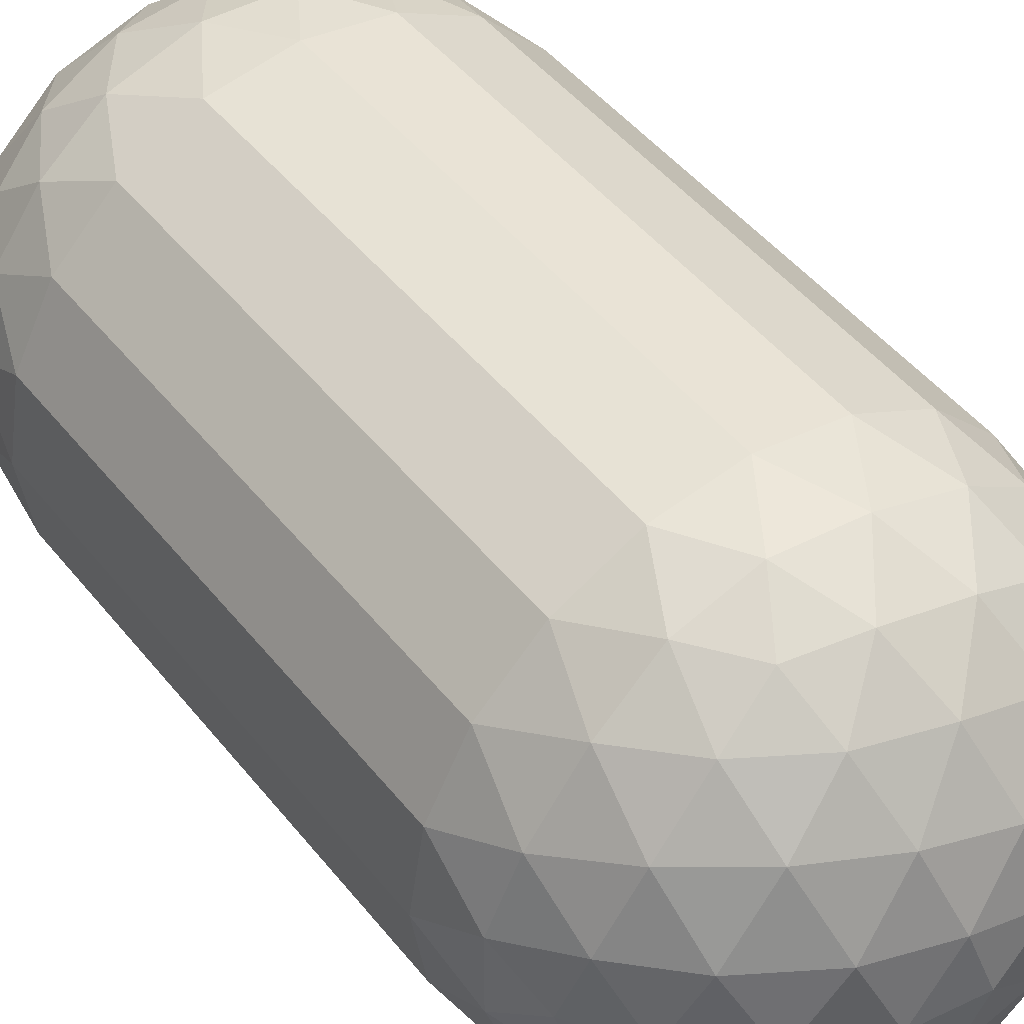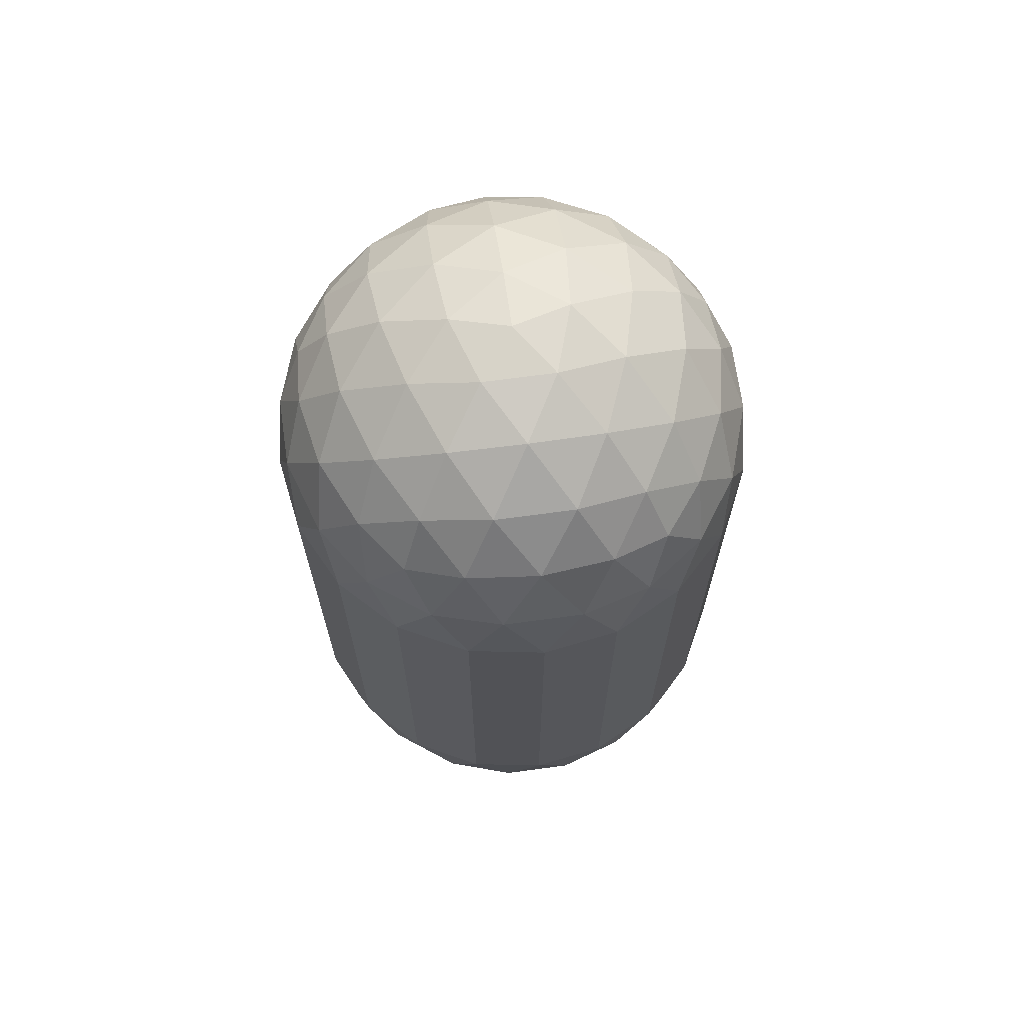
<metadata>
{"format":"obj","ext":"obj","renderer":"f3d","projection":"perspective","resolution":1024,"background":"white","views":[{"elev":46.2,"azim":144.0,"up":"+Z"},{"elev":68.7,"azim":-169.7,"up":"+Y"}]}
</metadata>
<code>
o Icosphere
v 0 -0.25 -0
v 0.05079 -0.242 0.0369
v -0.0194 -0.242 0.05971
v 0.1809 -0.1118 0.1314
v 0.1524 -0.1644 0.1107
v 0.2032 -0.1256 0.07381
v -0.06279 -0.242 -0
v -0.0194 -0.242 -0.05971
v 0.05079 -0.242 -0.0369
v 0.2152 -0.06279 0.1107
v -0.0691 -0.1118 0.2127
v -0.00741 -0.1256 0.216
v -0.0388 -0.06279 0.2389
v -0.2236 -0.1118 -0
v -0.2078 -0.1256 0.05971
v -0.2392 -0.06279 0.03691
v -0.0691 -0.1118 -0.2127
v -0.121 -0.1256 -0.1791
v -0.109 -0.06279 -0.216
v 0.1809 -0.1118 -0.1314
v 0.133 -0.1256 -0.1704
v 0.1718 -0.06279 -0.1704
v 0.1718 -0.06279 0.1704
v -0.109 -0.06279 0.216
v -0.2392 -0.06279 -0.03691
v -0.0388 -0.06279 -0.2389
v 0.2152 -0.06279 -0.1107
v 0.2023 0 -0.1469
v 0.2378 0 -0.07725
v 0.1469 0 -0.2023
v -0.07725 0 -0.2378
v 0 0 -0.25
v -0.1469 0 -0.2023
v -0.25 0 0
v -0.2378 0 -0.07725
v -0.2378 -0 0.07725
v -0.07725 -0 0.2378
v -0.1469 -0 0.2023
v 0 -0 0.25
v 0.2023 -0 0.1469
v 0.1469 -0 0.2023
v 0.2378 -0 0.07725
v 0.2392 0.539 0.03691
v 0.2236 0.588 0
v 0.2078 0.6018 0.05971
v 0.2154 0.5453 0.1063
v 0.1118 -0.0691 -0.2127
v 0.2378 0.4762 0.07725
v 0.2023 0.4762 0.1469
v 0.07725 0 -0.2378
v 0.03455 -0.0691 -0.2378
v 0.06572 -0.1314 -0.2023
v -0.00741 -0.1256 -0.216
v 0.172 0.6076 0.125
v 0.1677 0.5453 0.172
v -0.1677 -0.0691 -0.172
v 0.1469 0.4762 0.2023
v -0.2023 0 -0.1469
v -0.2155 -0.0691 -0.1063
v -0.172 -0.1314 -0.125
v -0.2078 -0.1256 -0.05971
v 0.121 0.6018 0.1791
v 0.109 0.539 0.216
v -0.2155 -0.0691 0.1063
v 0.0691 0.588 0.2127
v -0.2023 -0 0.1469
v -0.1677 -0.0691 0.172
v -0.172 -0.1314 0.125
v -0.121 -0.1256 0.1791
v 0.0388 0.539 0.2389
v 0.007408 0.6018 0.216
v -0.03455 0.5453 0.2378
v 0.03455 -0.0691 0.2378
v -2e-06 0.4762 0.25
v -0.07726 0.4762 0.2378
v 0.07725 -0 0.2378
v 0.1118 -0.0691 0.2127
v 0.06572 -0.1314 0.2023
v 0.133 -0.1256 0.1704
v -0.06572 0.6076 0.2023
v -0.1118 0.5453 0.2127
v 0.2368 -0.0691 0.04061
v -0.1469 0.4762 0.2023
v 0.25 0 0
v 0.2368 -0.0691 -0.04061
v 0.2127 -0.1314 -0
v 0.2032 -0.1256 -0.07381
v 0.1524 -0.1644 -0.1107
v 0.1063 -0.2127 -0.07725
v 0.09045 -0.1809 -0.1469
v 0.03455 -0.2236 -0.1063
v 0.0132 -0.1809 -0.172
v -0.04061 -0.2127 -0.125
v -0.0582 -0.1644 -0.1791
v -0.1118 -0.1809 -0.1314
v -0.09045 -0.2236 -0.06572
v -0.1595 -0.1809 -0.06572
v -0.1314 -0.2127 -0
v -0.1884 -0.1644 -0
v -0.1595 -0.1809 0.06572
v -0.09045 -0.2236 0.06572
v -0.1118 -0.1809 0.1314
v -0.04061 -0.2127 0.125
v -0.0582 -0.1644 0.1791
v 0.1677 -0.1809 -0.04061
v 0.1677 -0.1809 0.04061
v 0.1118 -0.2236 -0
v 0.1063 -0.2127 0.07725
v 0.0132 -0.1809 0.172
v 0.03455 -0.2236 0.1063
v 0.09045 -0.1809 0.1469
v -0.133 0.6018 0.1704
v -0.1718 0.539 0.1704
v -0.1809 0.588 0.1314
v -0.2152 0.539 0.1107
v -0.2032 0.6018 0.07381
v -0.2368 0.5453 0.04061
v -0.2378 0.4762 0.07725
v -0.25 0.4762 0
v -0.2127 0.6076 0
v -0.2368 0.5453 -0.04061
v -0.2378 0.4762 -0.07725
v -0.2032 0.6018 -0.07381
v -0.2152 0.539 -0.1107
v -0.1809 0.588 -0.1314
v -0.1718 0.539 -0.1704
v -0.133 0.6018 -0.1704
v -0.1118 0.5453 -0.2127
v -0.1469 0.4762 -0.2023
v -0.07726 0.4762 -0.2378
v -0.06572 0.6076 -0.2023
v -0.03455 0.5453 -0.2378
v -2e-06 0.4762 -0.25
v 0.007408 0.6018 -0.216
v 0.0388 0.539 -0.2389
v 0.0691 0.588 -0.2127
v 0.109 0.539 -0.216
v 0.121 0.6018 -0.1791
v 0.1677 0.5453 -0.172
v 0.1469 0.4762 -0.2023
v 0.2023 0.4762 -0.1469
v 0.172 0.6076 -0.125
v 0.2154 0.5453 -0.1063
v 0.2378 0.4762 -0.07725
v 0.2078 0.6018 -0.05971
v 0.2392 0.539 -0.03691
v 0.1884 0.6406 0
v 0.1595 0.6571 0.06572
v 0.1118 0.6571 0.1314
v 0.0582 0.6406 0.1791
v 0.1314 0.6888 0
v 0.09045 0.6998 0.06572
v 0.04061 0.6888 0.125
v 0.06278 0.7182 0
v 0.0194 0.7182 0.05971
v -2e-06 0.7262 0
v -0.0132 0.6571 0.172
v -0.09045 0.6571 0.1469
v -0.1524 0.6406 0.1107
v -0.03455 0.6998 0.1063
v -0.1063 0.6888 0.07725
v -0.0508 0.7182 0.03691
v -0.1677 0.6571 0.04061
v -0.1677 0.6571 -0.04061
v -0.1524 0.6406 -0.1107
v -0.1118 0.6998 0
v -0.1063 0.6888 -0.07725
v -0.0508 0.7182 -0.0369
v -0.09045 0.6571 -0.1469
v -0.0132 0.6571 -0.172
v 0.0582 0.6406 -0.1791
v -0.03455 0.6998 -0.1063
v 0.04061 0.6888 -0.125
v 0.0194 0.7182 -0.05971
v 0.1118 0.6571 -0.1314
v 0.1595 0.6571 -0.06572
v 0.09045 0.6998 -0.06572
v 0.1469 0.4762 -0.2023
v 0.07725 0.4762 -0.2378
v 0.07725 0.4762 -0.2378
v -2e-06 0.4762 -0.25
v -0.07726 0.4762 -0.2378
v 0.07725 0.4762 0.2378
v 0.1469 0.4762 0.2023
v 0.07725 0.4762 0.2378
v 0.2023 0.4762 0.1469
v 0.2378 0.4762 0.07725
v -2e-06 0.4762 0.25
v -0.2023 0.4762 -0.1469
v -0.2378 0.4762 -0.07725
v -0.2023 0.4762 -0.1469
v -0.25 0.4762 0
v -0.2378 0.4762 0.07725
v -0.1469 0.4762 -0.2023
v 0.2023 0.4762 -0.1469
v 0.25 0.4762 0
v 0.2378 0.4762 -0.07725
v 0.25 0.4762 0
v -0.2023 0.4762 0.1469
v -0.1469 0.4762 0.2023
v -0.2023 0.4762 0.1469
v -0.07726 0.4762 0.2378
v -0.2378 0 -0.07725
v -0.2023 0 -0.1469
v 0.07725 -0 0.2378
v 0 -0 0.25
v -0.07725 -0 0.2378
v 0.1469 0 -0.2023
v 0.2023 0 -0.1469
v 0.2378 -0 0.07725
v 0.2023 -0 0.1469
v -0.25 0 0
v 0.1469 -0 0.2023
v 0.07725 0 -0.2378
v -0.1469 0 -0.2023
v -0.07725 0 -0.2378
v 0 0 -0.25
v -0.2023 -0 0.1469
v -0.2378 -0 0.07725
v -0.1469 -0 0.2023
v 0.2378 0 -0.07725
v 0.25 0 0
v 0.25 0.4233 0
v 0.25 0.3704 0
v 0.25 0.3175 0
v 0.25 0.2645 0
v 0.25 0.2116 0
v 0.25 0.1587 0
v 0.25 0.1058 0
v 0.25 0.05291 0
v 0.2378 0.4233 -0.07725
v 0.2378 0.3704 -0.07725
v 0.2378 0.3175 -0.07725
v 0.2378 0.2645 -0.07725
v 0.2378 0.2116 -0.07725
v 0.2378 0.1587 -0.07725
v 0.2378 0.1058 -0.07725
v 0.2378 0.05291 -0.07725
v 0.2378 0.4233 0.07725
v 0.2378 0.3704 0.07725
v 0.2378 0.3175 0.07725
v 0.2378 0.2645 0.07725
v 0.2378 0.2116 0.07725
v 0.2378 0.1587 0.07725
v 0.2378 0.1058 0.07725
v 0.2378 0.05291 0.07725
v 0.2023 0.4233 -0.1469
v 0.2023 0.3704 -0.1469
v 0.2023 0.3175 -0.1469
v 0.2023 0.2645 -0.1469
v 0.2023 0.2116 -0.1469
v 0.2023 0.1587 -0.1469
v 0.2023 0.1058 -0.1469
v 0.2023 0.05291 -0.1469
v 0.07725 0.4233 0.2378
v 0.07725 0.3704 0.2378
v 0.07725 0.3175 0.2378
v 0.07725 0.2645 0.2378
v 0.07725 0.2116 0.2378
v 0.07725 0.1587 0.2378
v 0.07725 0.1058 0.2378
v 0.07725 0.05291 0.2378
v -0.2378 0.4233 -0.07725
v -0.2378 0.3704 -0.07725
v -0.2378 0.3175 -0.07725
v -0.2378 0.2645 -0.07725
v -0.2378 0.2116 -0.07725
v -0.2378 0.1587 -0.07725
v -0.2378 0.1058 -0.07725
v -0.2378 0.05291 -0.07725
v 0.2023 0.4233 0.1469
v 0.2023 0.3704 0.1469
v 0.2023 0.3175 0.1469
v 0.2023 0.2645 0.1469
v 0.2023 0.2116 0.1469
v 0.2023 0.1587 0.1469
v 0.2023 0.1058 0.1469
v 0.2023 0.05291 0.1469
v -2e-06 0.4233 -0.25
v -2e-06 0.3704 -0.25
v -1e-06 0.3175 -0.25
v -1e-06 0.2645 -0.25
v -1e-06 0.2116 -0.25
v -1e-06 0.1587 -0.25
v -0 0.1058 -0.25
v -0 0.05291 -0.25
v -2e-06 0.4233 0.25
v -2e-06 0.3704 0.25
v -1e-06 0.3175 0.25
v -1e-06 0.2645 0.25
v -1e-06 0.2116 0.25
v -1e-06 0.1587 0.25
v -0 0.1058 0.25
v -0 0.05291 0.25
v -0.2378 0.4233 0.07725
v -0.2378 0.3704 0.07725
v -0.2378 0.3175 0.07725
v -0.2378 0.2645 0.07725
v -0.2378 0.2116 0.07725
v -0.2378 0.1587 0.07725
v -0.2378 0.1058 0.07725
v -0.2378 0.05291 0.07725
v 0.1469 0.4233 0.2023
v 0.1469 0.3704 0.2023
v 0.1469 0.3175 0.2023
v 0.1469 0.2645 0.2023
v 0.1469 0.2116 0.2023
v 0.1469 0.1587 0.2023
v 0.1469 0.1058 0.2023
v 0.1469 0.05291 0.2023
v 0.1469 0.4233 -0.2023
v 0.1469 0.3704 -0.2023
v 0.1469 0.3175 -0.2023
v 0.1469 0.2645 -0.2023
v 0.1469 0.2116 -0.2023
v 0.1469 0.1587 -0.2023
v 0.1469 0.1058 -0.2023
v 0.1469 0.05291 -0.2023
v -0.1469 0.4233 -0.2023
v -0.1469 0.3704 -0.2023
v -0.1469 0.3175 -0.2023
v -0.1469 0.2645 -0.2023
v -0.1469 0.2116 -0.2023
v -0.1469 0.1587 -0.2023
v -0.1469 0.1058 -0.2023
v -0.1469 0.05291 -0.2023
v 0.07725 0.4233 -0.2378
v 0.07725 0.3704 -0.2378
v 0.07725 0.3175 -0.2378
v 0.07725 0.2645 -0.2378
v 0.07725 0.2116 -0.2378
v 0.07725 0.1587 -0.2378
v 0.07725 0.1058 -0.2378
v 0.07725 0.05291 -0.2378
v -0.07726 0.4233 -0.2378
v -0.07726 0.3704 -0.2378
v -0.07726 0.3175 -0.2378
v -0.07726 0.2645 -0.2378
v -0.07726 0.2116 -0.2378
v -0.07726 0.1587 -0.2378
v -0.07725 0.1058 -0.2378
v -0.07725 0.05291 -0.2378
v -0.25 0.4233 0
v -0.25 0.3704 0
v -0.25 0.3175 0
v -0.25 0.2645 0
v -0.25 0.2116 0
v -0.25 0.1587 0
v -0.25 0.1058 0
v -0.25 0.05291 0
v -0.07726 0.4233 0.2378
v -0.07726 0.3704 0.2378
v -0.07726 0.3175 0.2378
v -0.07726 0.2645 0.2378
v -0.07726 0.2116 0.2378
v -0.07726 0.1587 0.2378
v -0.07726 0.1058 0.2378
v -0.07725 0.05291 0.2378
v -0.2023 0.4233 0.1469
v -0.2023 0.3704 0.1469
v -0.2023 0.3175 0.1469
v -0.2023 0.2645 0.1469
v -0.2023 0.2116 0.1469
v -0.2023 0.1587 0.1469
v -0.2023 0.1058 0.1469
v -0.2023 0.05291 0.1469
v -0.1469 0.4233 0.2023
v -0.1469 0.3704 0.2023
v -0.1469 0.3175 0.2023
v -0.1469 0.2645 0.2023
v -0.1469 0.2116 0.2023
v -0.1469 0.1587 0.2023
v -0.1469 0.1058 0.2023
v -0.1469 0.05291 0.2023
v -0.2023 0.4233 -0.1469
v -0.2023 0.3704 -0.1469
v -0.2023 0.3175 -0.1469
v -0.2023 0.2645 -0.1469
v -0.2023 0.2116 -0.1469
v -0.2023 0.1587 -0.1469
v -0.2023 0.1058 -0.1469
v -0.2023 0.05291 -0.1469
f 1 2 3
f 4 5 6
f 1 3 7
f 1 7 8
f 1 8 9
f 4 6 10
f 11 12 13
f 14 15 16
f 17 18 19
f 20 21 22
f 4 10 23
f 11 13 24
f 14 16 25
f 17 19 26
f 20 22 27
f 27 28 29
f 27 22 28
f 22 30 28
f 26 31 32
f 26 19 31
f 19 33 31
f 25 34 35
f 25 16 34
f 16 36 34
f 24 37 38
f 24 13 37
f 13 39 37
f 23 40 41
f 23 10 40
f 10 42 40
f 43 44 45
f 46 43 45
f 22 47 30
f 48 43 46
f 49 48 46
f 30 47 50
f 47 51 50
f 50 51 32
f 51 26 32
f 22 21 47
f 21 52 47
f 47 52 51
f 52 53 51
f 51 53 26
f 53 17 26
f 46 45 54
f 55 46 54
f 19 56 33
f 49 46 55
f 57 49 55
f 33 56 58
f 56 59 58
f 58 59 35
f 59 25 35
f 19 18 56
f 18 60 56
f 56 60 59
f 60 61 59
f 59 61 25
f 61 14 25
f 55 54 62
f 63 55 62
f 16 64 36
f 57 55 63
f 63 62 65
f 36 64 66
f 64 67 66
f 66 67 38
f 67 24 38
f 16 15 64
f 15 68 64
f 64 68 67
f 68 69 67
f 67 69 24
f 69 11 24
f 70 65 71
f 72 70 71
f 13 73 39
f 74 70 72
f 75 74 72
f 39 73 76
f 73 77 76
f 76 77 41
f 77 23 41
f 13 12 73
f 12 78 73
f 73 78 77
f 78 79 77
f 77 79 23
f 79 4 23
f 72 71 80
f 81 72 80
f 10 82 42
f 75 72 81
f 83 75 81
f 42 82 84
f 82 85 84
f 84 85 29
f 85 27 29
f 10 6 82
f 6 86 82
f 82 86 85
f 86 87 85
f 85 87 27
f 87 20 27
f 88 21 20
f 89 90 88
f 9 91 89
f 88 90 21
f 90 52 21
f 89 91 90
f 91 92 90
f 90 92 52
f 92 53 52
f 9 8 91
f 8 93 91
f 91 93 92
f 93 94 92
f 92 94 53
f 94 17 53
f 94 18 17
f 93 95 94
f 8 96 93
f 94 95 18
f 95 60 18
f 93 96 95
f 96 97 95
f 95 97 60
f 97 61 60
f 8 7 96
f 7 98 96
f 96 98 97
f 98 99 97
f 97 99 61
f 99 14 61
f 99 15 14
f 98 100 99
f 7 101 98
f 99 100 15
f 100 68 15
f 98 101 100
f 101 102 100
f 100 102 68
f 102 69 68
f 7 3 101
f 3 103 101
f 101 103 102
f 103 104 102
f 102 104 69
f 104 11 69
f 87 88 20
f 86 105 87
f 6 106 86
f 87 105 88
f 105 89 88
f 86 106 105
f 106 107 105
f 105 107 89
f 107 9 89
f 6 5 106
f 5 108 106
f 106 108 107
f 108 2 107
f 107 2 9
f 2 1 9
f 104 12 11
f 103 109 104
f 3 110 103
f 104 109 12
f 109 78 12
f 103 110 109
f 110 111 109
f 109 111 78
f 111 79 78
f 3 2 110
f 2 108 110
f 110 108 111
f 108 5 111
f 111 5 79
f 5 4 79
f 81 80 112
f 113 81 112
f 83 81 113
f 113 112 114
f 115 114 116
f 117 115 116
f 118 115 117
f 119 118 117
f 117 116 120
f 121 117 120
f 119 117 121
f 122 119 121
f 121 120 123
f 124 121 123
f 122 121 124
f 124 123 125
f 126 125 127
f 128 126 127
f 129 126 128
f 130 129 128
f 128 127 131
f 132 128 131
f 130 128 132
f 133 130 132
f 132 131 134
f 135 132 134
f 133 132 135
f 135 134 136
f 137 136 138
f 139 137 138
f 140 137 139
f 141 140 139
f 139 138 142
f 143 139 142
f 141 139 143
f 144 141 143
f 143 142 145
f 146 143 145
f 144 143 146
f 146 145 44
f 45 44 147
f 148 45 147
f 54 45 148
f 149 54 148
f 62 54 149
f 150 62 149
f 148 147 151
f 152 148 151
f 149 148 152
f 153 149 152
f 152 151 154
f 155 152 154
f 150 149 153
f 153 152 155
f 155 154 156
f 71 65 150
f 157 71 150
f 80 71 157
f 158 80 157
f 112 80 158
f 159 112 158
f 157 150 153
f 160 157 153
f 158 157 160
f 161 158 160
f 160 153 155
f 162 160 155
f 159 158 161
f 161 160 162
f 162 155 156
f 116 114 159
f 163 116 159
f 120 116 163
f 164 120 163
f 123 120 164
f 165 123 164
f 163 159 161
f 166 163 161
f 164 163 166
f 167 164 166
f 166 161 162
f 168 166 162
f 165 164 167
f 167 166 168
f 168 162 156
f 127 125 165
f 169 127 165
f 131 127 169
f 170 131 169
f 134 131 170
f 171 134 170
f 169 165 167
f 172 169 167
f 170 169 172
f 173 170 172
f 172 167 168
f 174 172 168
f 171 170 173
f 173 172 174
f 174 168 156
f 138 136 171
f 175 138 171
f 142 138 175
f 176 142 175
f 145 142 176
f 147 145 176
f 175 171 173
f 177 175 173
f 176 175 177
f 151 176 177
f 177 173 174
f 154 177 174
f 147 176 151
f 151 177 154
f 154 174 156
f 44 145 147
f 136 134 171
f 125 123 165
f 114 112 159
f 65 62 150
f 178 179 180 140
f 181 182 130 133
f 183 184 57 185
f 186 187 48 49
f 188 183 185 74
f 189 190 122 191
f 192 193 118 119
f 184 186 49 57
f 194 189 191 129
f 195 178 140 141
f 190 192 119 122
f 196 197 144 198
f 197 195 141 144
f 187 196 198 48
f 199 200 83 201
f 202 188 74 75
f 193 199 201 118
f 179 181 133 180
f 182 194 129 130
f 200 202 75 83
f 58 35 203 204
f 39 76 205 206
f 37 39 206 207
f 28 30 208 209
f 40 42 210 211
f 35 34 212 203
f 76 41 213 205
f 30 50 214 208
f 31 33 215 216
f 50 32 217 214
f 36 66 218 219
f 38 37 207 220
f 29 28 209 221
f 66 38 220 218
f 42 84 222 210
f 84 29 221 222
f 34 36 219 212
f 41 40 211 213
f 32 31 216 217
f 33 58 204 215
f 271 239 187 186
f 335 319 194 182
f 287 255 183 188
f 311 327 179 178
f 279 335 182 181
f 255 303 184 183
f 327 279 181 179
f 247 311 178 195
f 303 271 186 184
f 231 247 195 197
f 239 223 196 187
f 319 375 189 194
f 351 287 188 202
f 223 231 197 196
f 375 263 190 189
f 367 351 202 200
f 343 295 193 192
f 295 359 199 193
f 263 343 192 190
f 359 367 200 199
f 137 135 136
f 140 180 137
f 137 180 135
f 180 133 135
f 126 124 125
f 129 191 126
f 126 191 124
f 191 122 124
f 115 113 114
f 118 201 115
f 115 201 113
f 201 83 113
f 70 63 65
f 74 185 70
f 70 185 63
f 185 57 63
f 43 146 44
f 48 198 43
f 43 198 146
f 198 144 146
f 218 220 374 366
f 366 374 373 365
f 365 373 372 364
f 364 372 371 363
f 363 371 370 362
f 362 370 369 361
f 361 369 368 360
f 360 368 367 359
f 203 212 350 270
f 270 350 349 269
f 269 349 348 268
f 268 348 347 267
f 267 347 346 266
f 266 346 345 265
f 265 345 344 264
f 264 344 343 263
f 219 218 366 302
f 302 366 365 301
f 301 365 364 300
f 300 364 363 299
f 299 363 362 298
f 298 362 361 297
f 297 361 360 296
f 296 360 359 295
f 212 219 302 350
f 350 302 301 349
f 349 301 300 348
f 348 300 299 347
f 347 299 298 346
f 346 298 297 345
f 345 297 296 344
f 344 296 295 343
f 220 207 358 374
f 374 358 357 373
f 373 357 356 372
f 372 356 355 371
f 371 355 354 370
f 370 354 353 369
f 369 353 352 368
f 368 352 351 367
f 204 203 270 382
f 382 270 269 381
f 381 269 268 380
f 380 268 267 379
f 379 267 266 378
f 378 266 265 377
f 377 265 264 376
f 376 264 263 375
f 222 221 238 230
f 230 238 237 229
f 229 237 236 228
f 228 236 235 227
f 227 235 234 226
f 226 234 233 225
f 225 233 232 224
f 224 232 231 223
f 207 206 294 358
f 358 294 293 357
f 357 293 292 356
f 356 292 291 355
f 355 291 290 354
f 354 290 289 353
f 353 289 288 352
f 352 288 287 351
f 215 204 382 326
f 326 382 381 325
f 325 381 380 324
f 324 380 379 323
f 323 379 378 322
f 322 378 377 321
f 321 377 376 320
f 320 376 375 319
f 210 222 230 246
f 246 230 229 245
f 245 229 228 244
f 244 228 227 243
f 243 227 226 242
f 242 226 225 241
f 241 225 224 240
f 240 224 223 239
f 221 209 254 238
f 238 254 253 237
f 237 253 252 236
f 236 252 251 235
f 235 251 250 234
f 234 250 249 233
f 233 249 248 232
f 232 248 247 231
f 213 211 278 310
f 310 278 277 309
f 309 277 276 308
f 308 276 275 307
f 307 275 274 306
f 306 274 273 305
f 305 273 272 304
f 304 272 271 303
f 209 208 318 254
f 254 318 317 253
f 253 317 316 252
f 252 316 315 251
f 251 315 314 250
f 250 314 313 249
f 249 313 312 248
f 248 312 311 247
f 214 217 286 334
f 334 286 285 333
f 333 285 284 332
f 332 284 283 331
f 331 283 282 330
f 330 282 281 329
f 329 281 280 328
f 328 280 279 327
f 205 213 310 262
f 262 310 309 261
f 261 309 308 260
f 260 308 307 259
f 259 307 306 258
f 258 306 305 257
f 257 305 304 256
f 256 304 303 255
f 217 216 342 286
f 286 342 341 285
f 285 341 340 284
f 284 340 339 283
f 283 339 338 282
f 282 338 337 281
f 281 337 336 280
f 280 336 335 279
f 208 214 334 318
f 318 334 333 317
f 317 333 332 316
f 316 332 331 315
f 315 331 330 314
f 314 330 329 313
f 313 329 328 312
f 312 328 327 311
f 206 205 262 294
f 294 262 261 293
f 293 261 260 292
f 292 260 259 291
f 291 259 258 290
f 290 258 257 289
f 289 257 256 288
f 288 256 255 287
f 216 215 326 342
f 342 326 325 341
f 341 325 324 340
f 340 324 323 339
f 339 323 322 338
f 338 322 321 337
f 337 321 320 336
f 336 320 319 335
f 211 210 246 278
f 278 246 245 277
f 277 245 244 276
f 276 244 243 275
f 275 243 242 274
f 274 242 241 273
f 273 241 240 272
f 272 240 239 271

</code>
